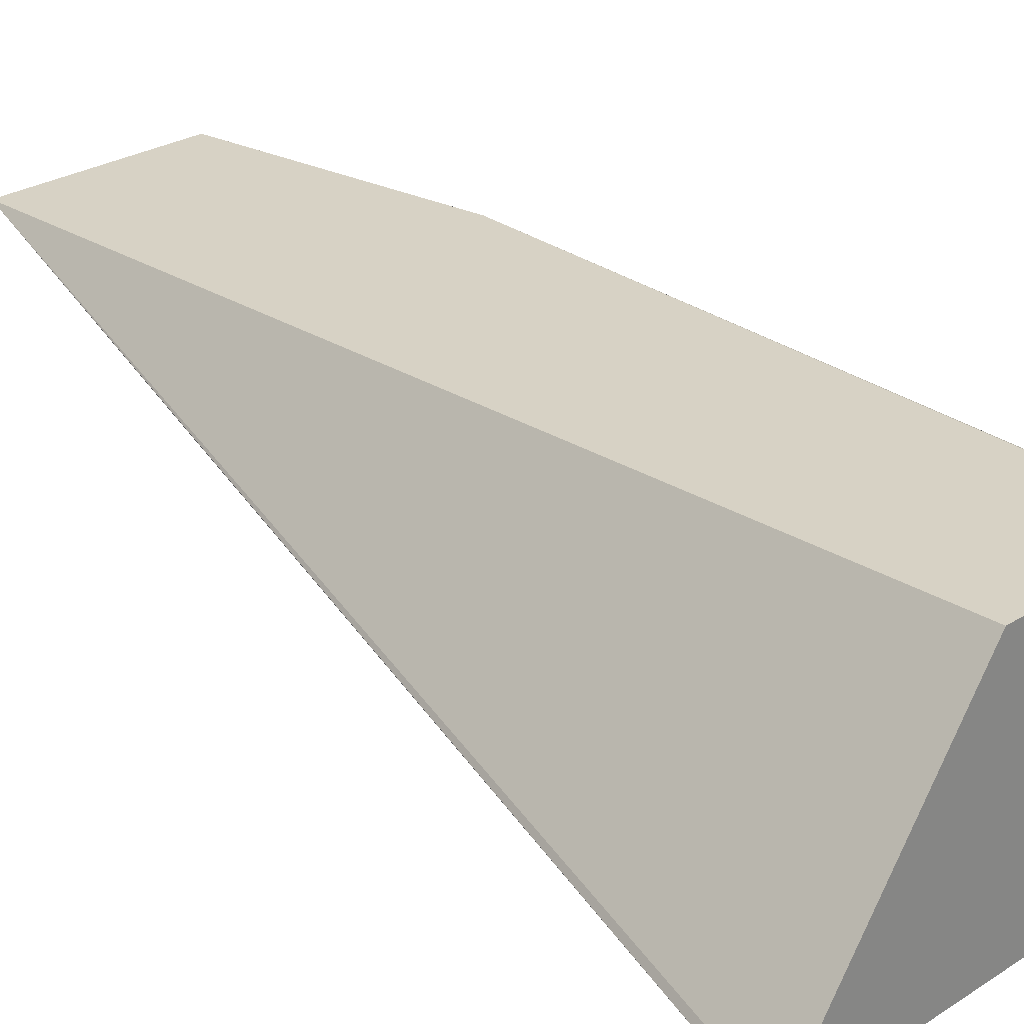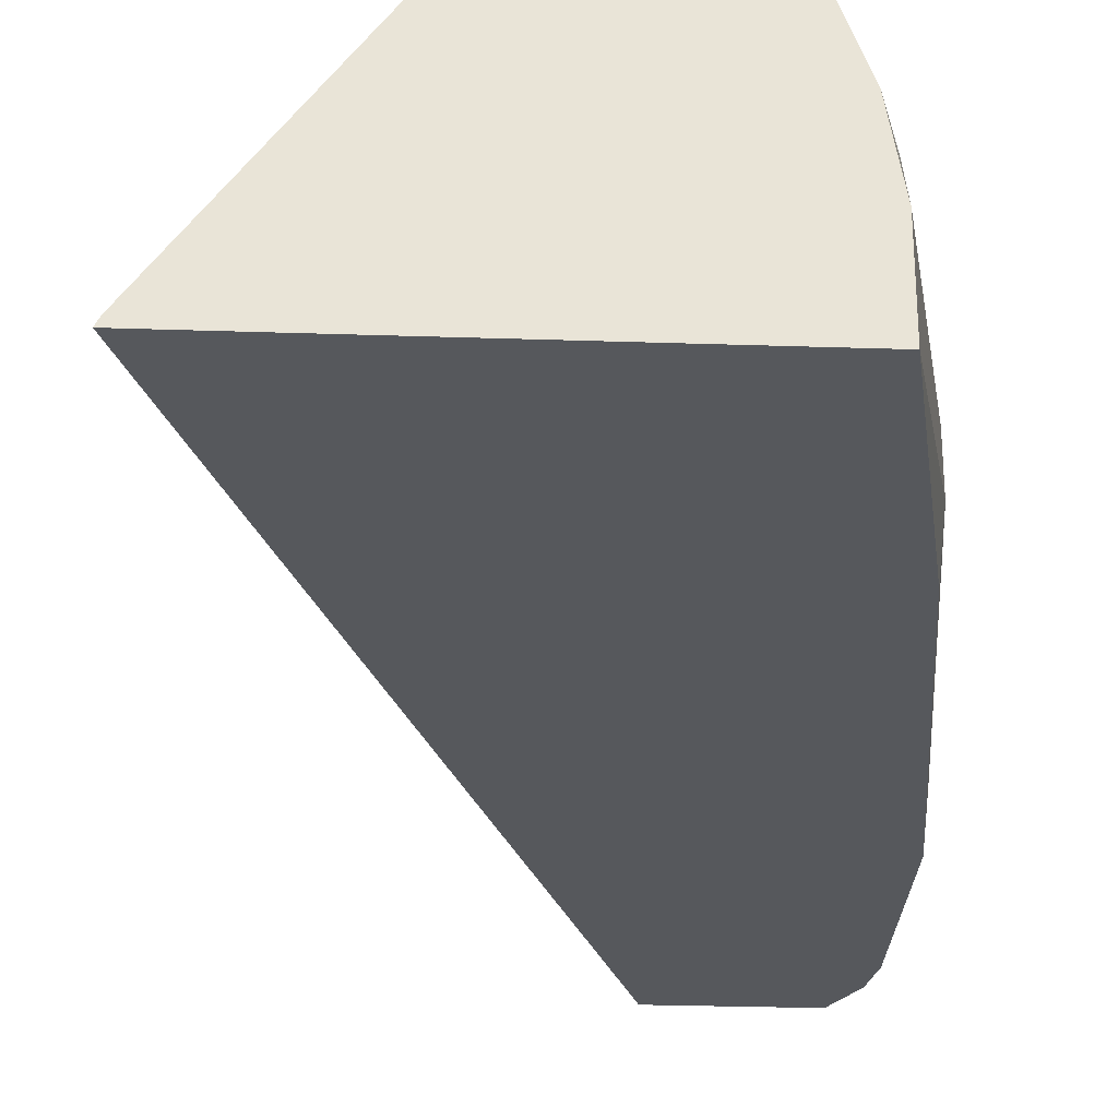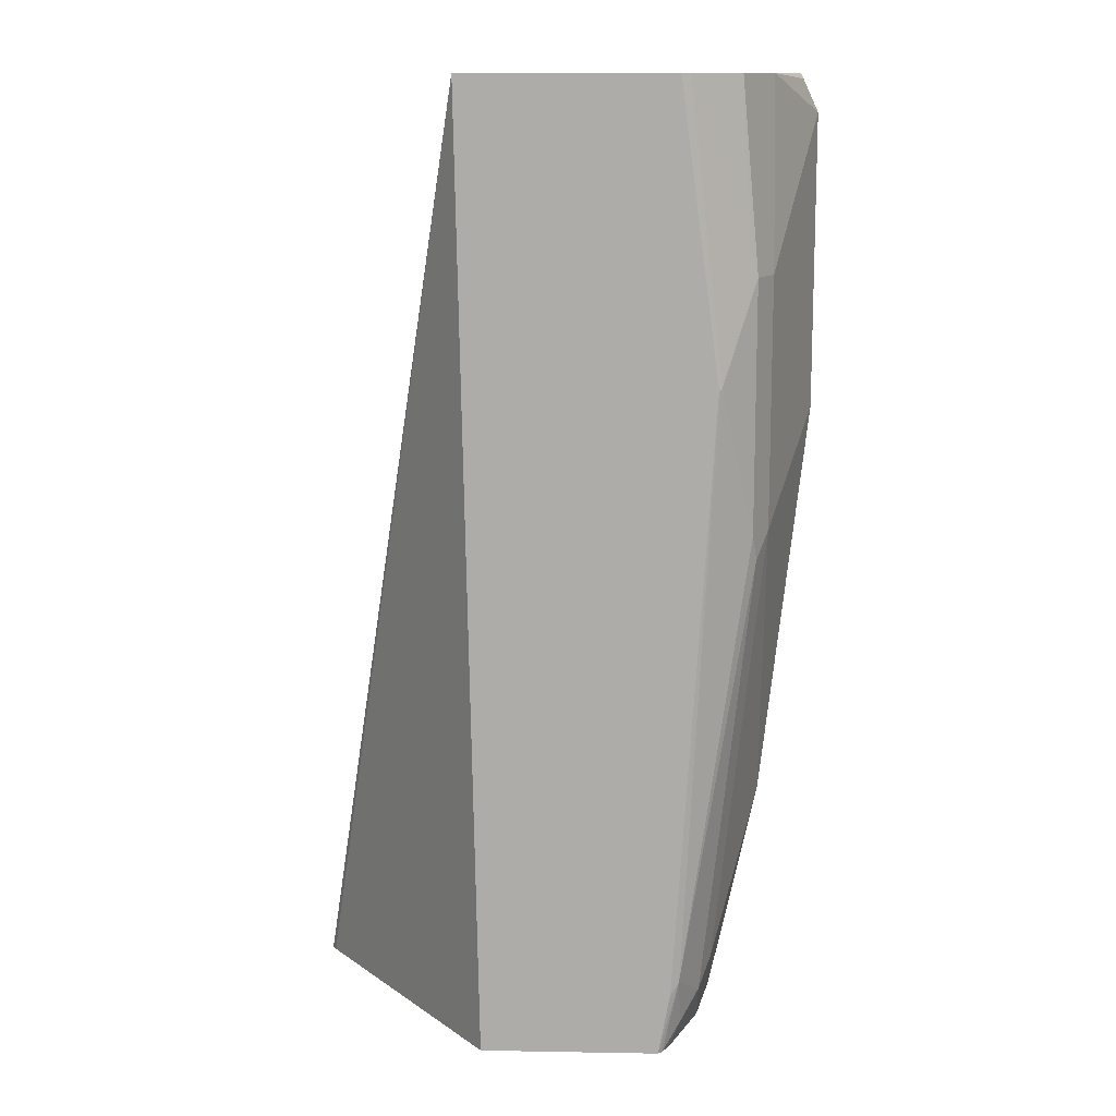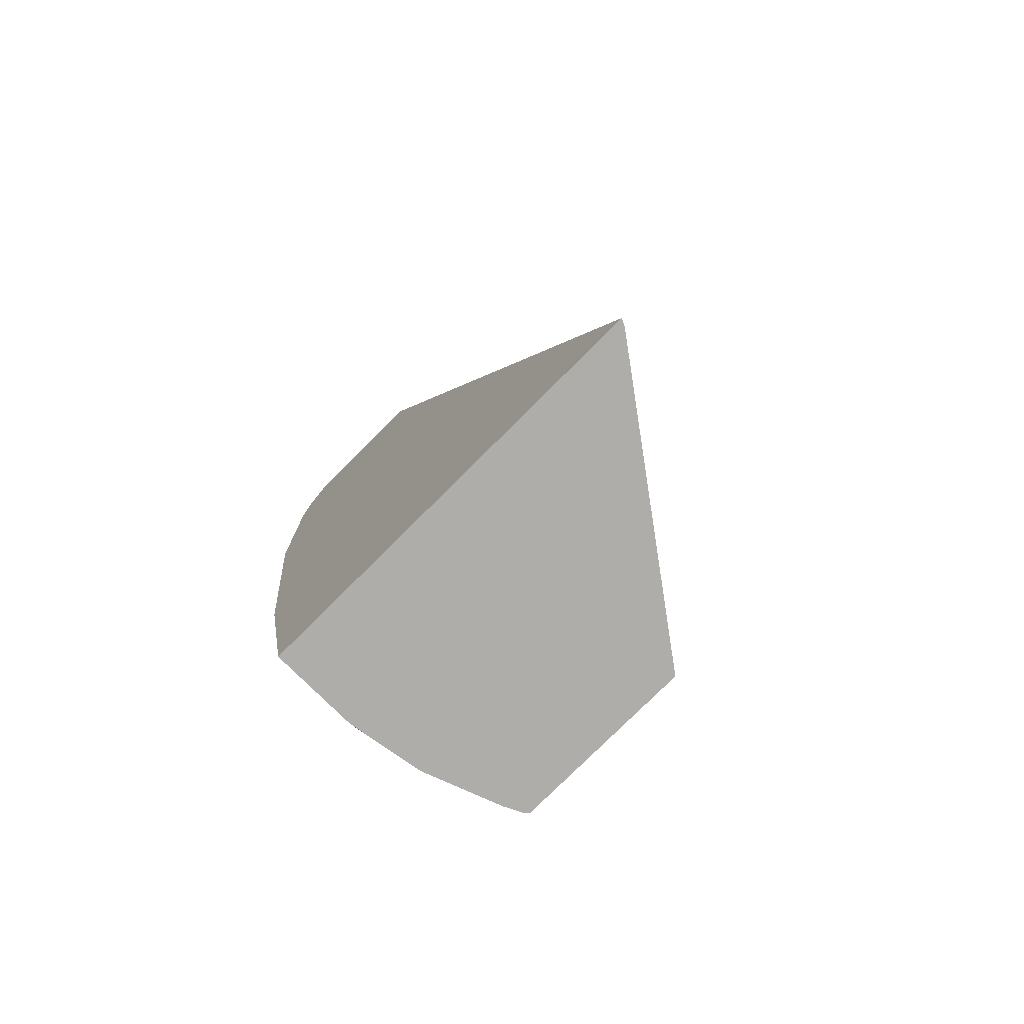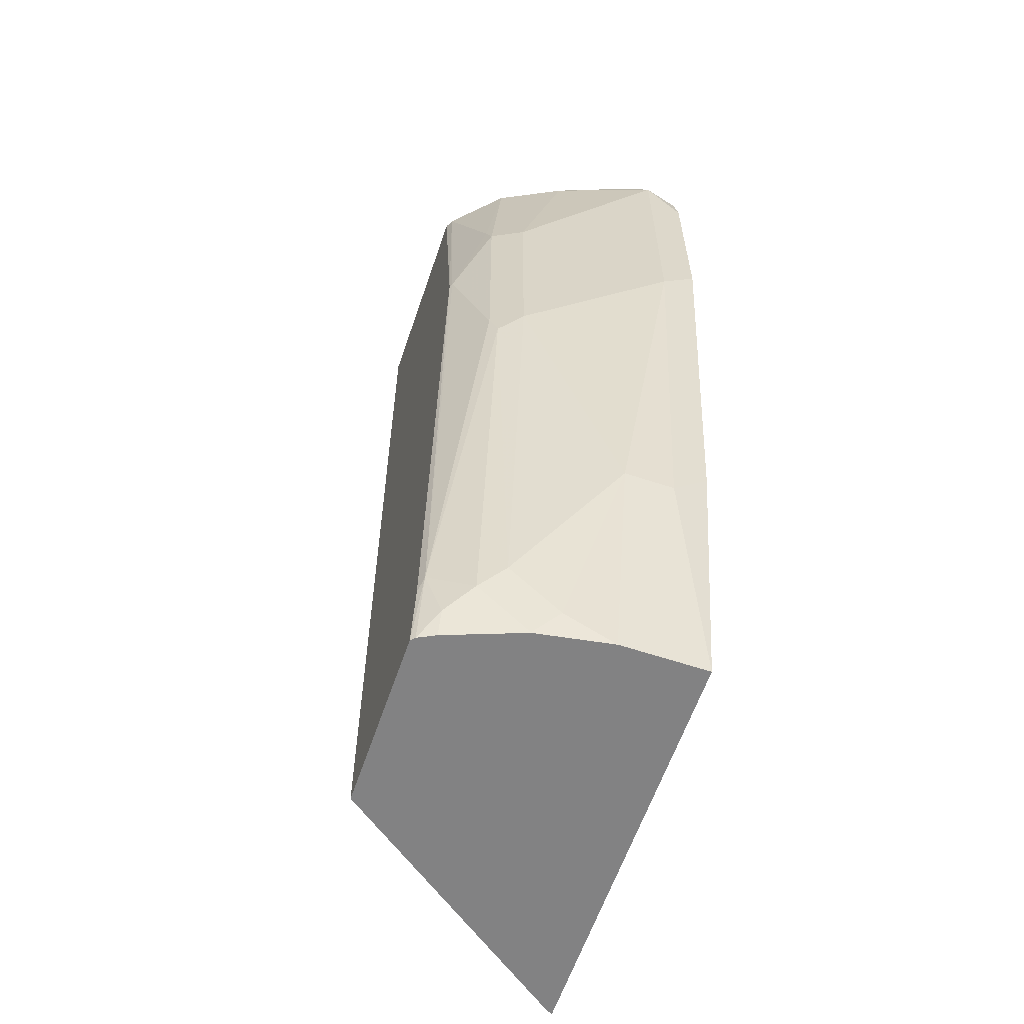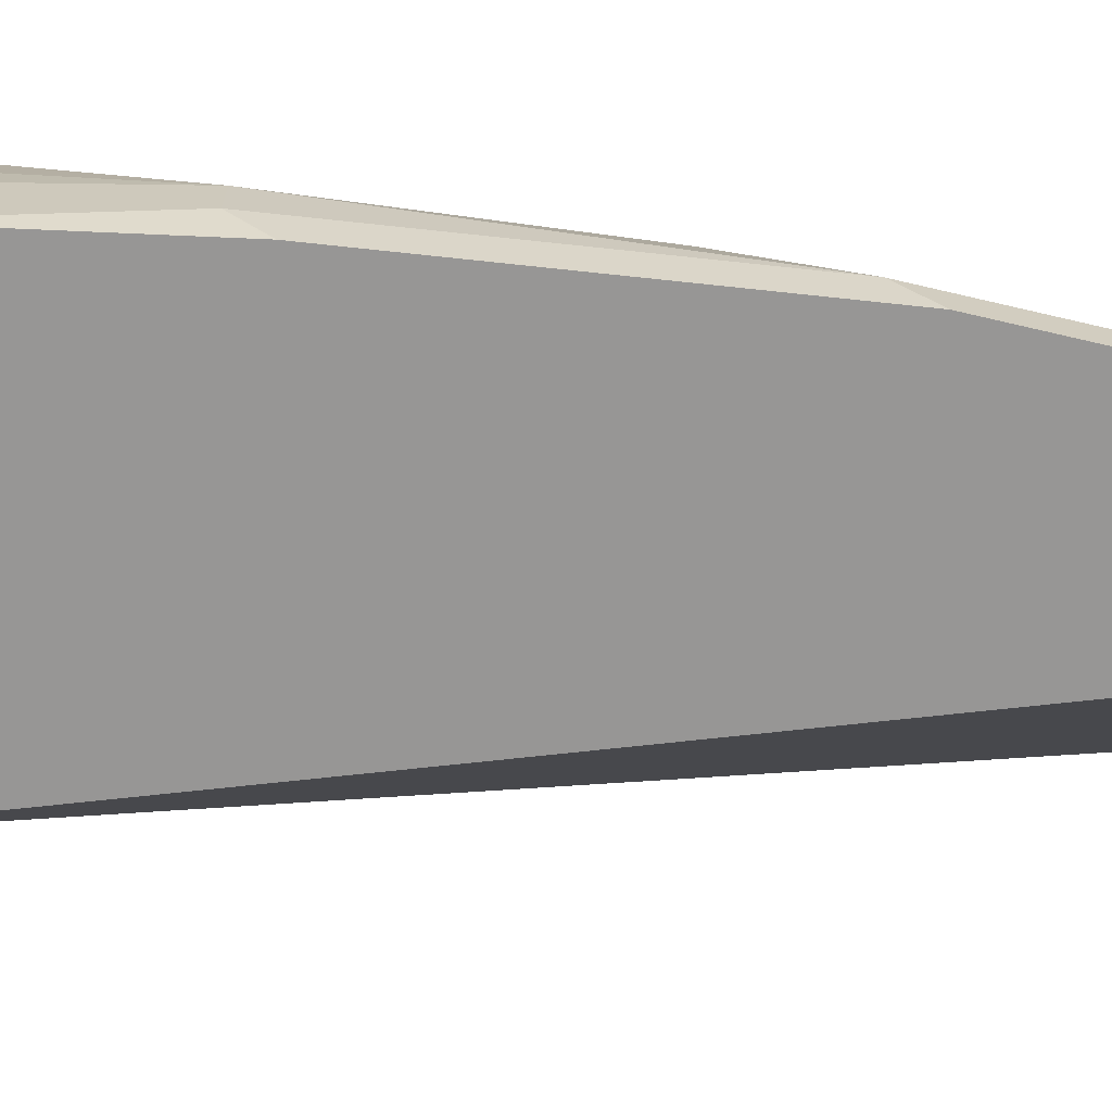
<metadata>
{"format":"obj","ext":"obj","renderer":"f3d","projection":"perspective","resolution":1024,"background":"white","views":[{"elev":27.2,"azim":135.5,"up":"+Y"},{"elev":-27.8,"azim":177.1,"up":"+Y"},{"elev":12.7,"azim":-177.7,"up":"+Z"},{"elev":-77.4,"azim":45.0,"up":"+Z"},{"elev":-60.9,"azim":-108.8,"up":"+Z"},{"elev":-67.9,"azim":-103.3,"up":"+Y"}]}
</metadata>
<code>
v -0.3308 -0.1447 0.2895
v -0.3308 -0.1601 0.2688
v -0.3278 -0.1601 0.2864
v -0.3178 -0.1601 0.3055
v -0.3194 -0.1539 0.3055
v -0.3228 -0.14 0.3055
v -0.3239 -0.1378 0.3032
v -0.3102 -0.1034 0.3055
v -0.3102 -0.08271 0.2274
v -0.3308 -0.1447 0.1654
v -0.3308 -0.1601 0.1807
v -0.2588 -0.1601 0.3055
v -0.3212 -0.1343 0.3055
v -0.2964 -0.07582 0.3055
v -0.3033 -0.06893 0.2274
v -0.305 -0.07237 0.1137
v -0.3102 -0.08271 0.124
v -0.3102 -0.1241 3.162e-05
v -0.3102 -0.1447 3.162e-05
v -0.3102 -0.1601 0.01533
v -0.1854 -0.05334 0.3055
v -0.1162 -0.1601 -0.09329
v -0.2757 -0.05515 0.3055
v -0.2998 -0.06721 0.2378
v -0.2895 -0.05428 0.1861
v -0.3033 -0.06893 0.124
v -0.2757 -0.05515 -0.06203
v -0.2843 -0.07237 -0.07233
v -0.2895 -0.08271 -0.06203
v -0.2895 -0.1034 -0.08268
v -0.2895 -0.1241 -0.09329
v -0.2895 -0.1601 -0.09329
v -0.2721 -0.05334 0.3055
v -0.1177 -0.157 -0.09329
v -0.1933 -0.05334 -0.09329
v -0.2882 -0.05334 0.1848
v -0.2721 -0.05334 -0.06742
v -0.2673 -0.05334 -0.09329
v -0.2691 -0.05498 -0.09329
v -0.2766 -0.06204 -0.08268
v -0.2726 -0.06204 -0.09329
v -0.2841 -0.0928 -0.09329
v -0.2843 -0.09306 -0.09302
v -0.2843 -0.0933 -0.09329
f 21 38 37
f 21 37 36
f 22 44 42
f 22 32 31
f 22 31 44
f 22 42 41
f 21 36 33
f 21 35 38
f 18 32 19
f 21 22 34
f 19 32 20
f 18 31 32
f 18 30 31
f 18 29 30
f 17 29 18
f 22 41 39
f 16 29 17
f 42 44 43
f 22 39 38
f 27 40 28
f 22 35 34
f 16 28 29
f 39 41 40
f 31 43 44
f 30 43 31
f 29 43 30
f 28 43 29
f 28 42 43
f 28 41 42
f 22 38 35
f 28 40 41
f 27 39 40
f 27 38 39
f 27 37 38
f 25 27 26
f 25 36 27
f 23 25 24
f 23 36 25
f 23 33 36
f 27 36 37
f 16 27 28
f 21 34 35
f 15 26 16
f 4 12 21
f 2 4 3
f 2 12 4
f 2 22 12
f 2 32 22
f 2 20 32
f 2 11 20
f 1 11 2
f 4 21 33
f 1 10 11
f 1 9 17
f 1 8 9
f 1 7 8
f 1 5 6
f 1 4 5
f 1 3 4
f 1 2 3
f 16 26 27
f 1 17 10
f 4 33 23
f 1 6 7
f 4 14 8
f 15 25 26
f 4 23 14
f 15 24 25
f 14 23 24
f 12 22 21
f 10 20 11
f 10 19 20
f 10 18 19
f 10 17 18
f 14 24 15
f 9 15 16
f 9 14 15
f 8 14 9
f 4 8 13
f 7 13 8
f 6 13 7
f 4 6 5
f 9 16 17
f 4 13 6

</code>
